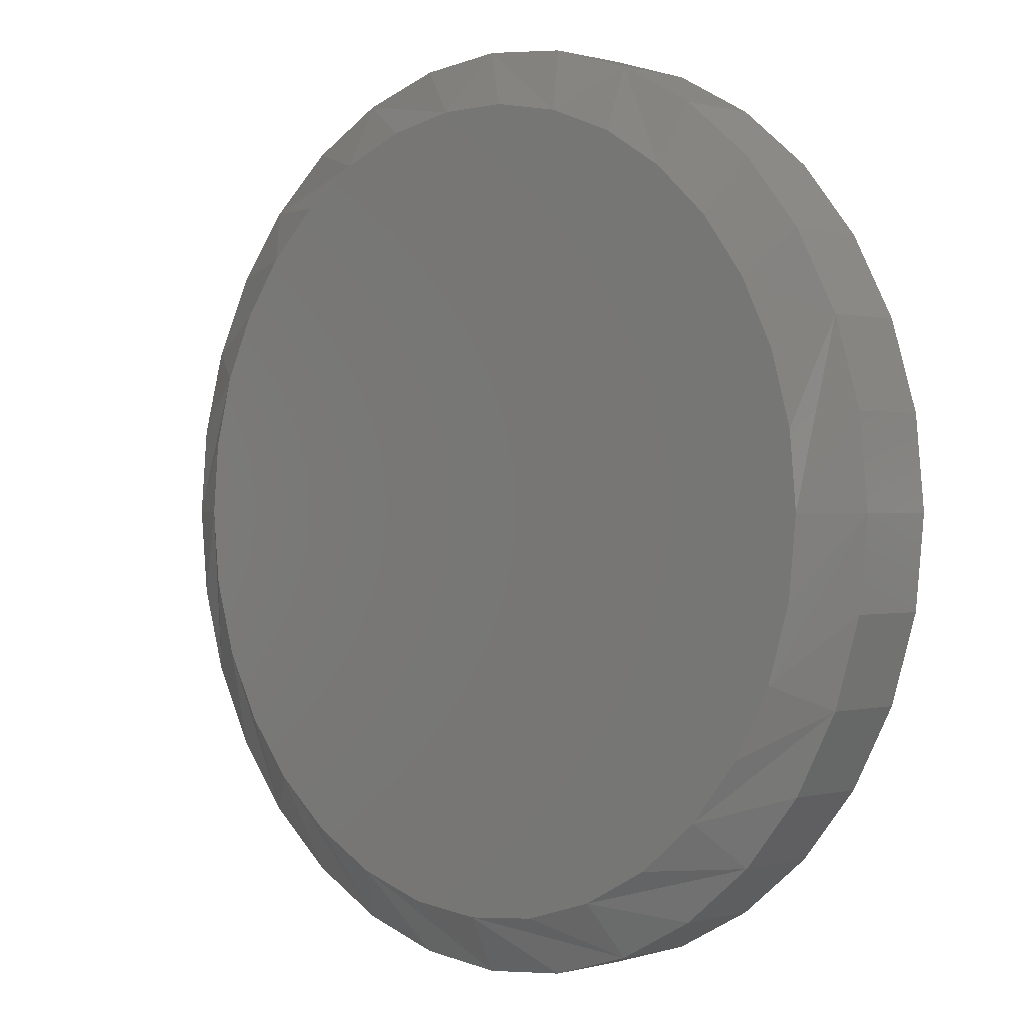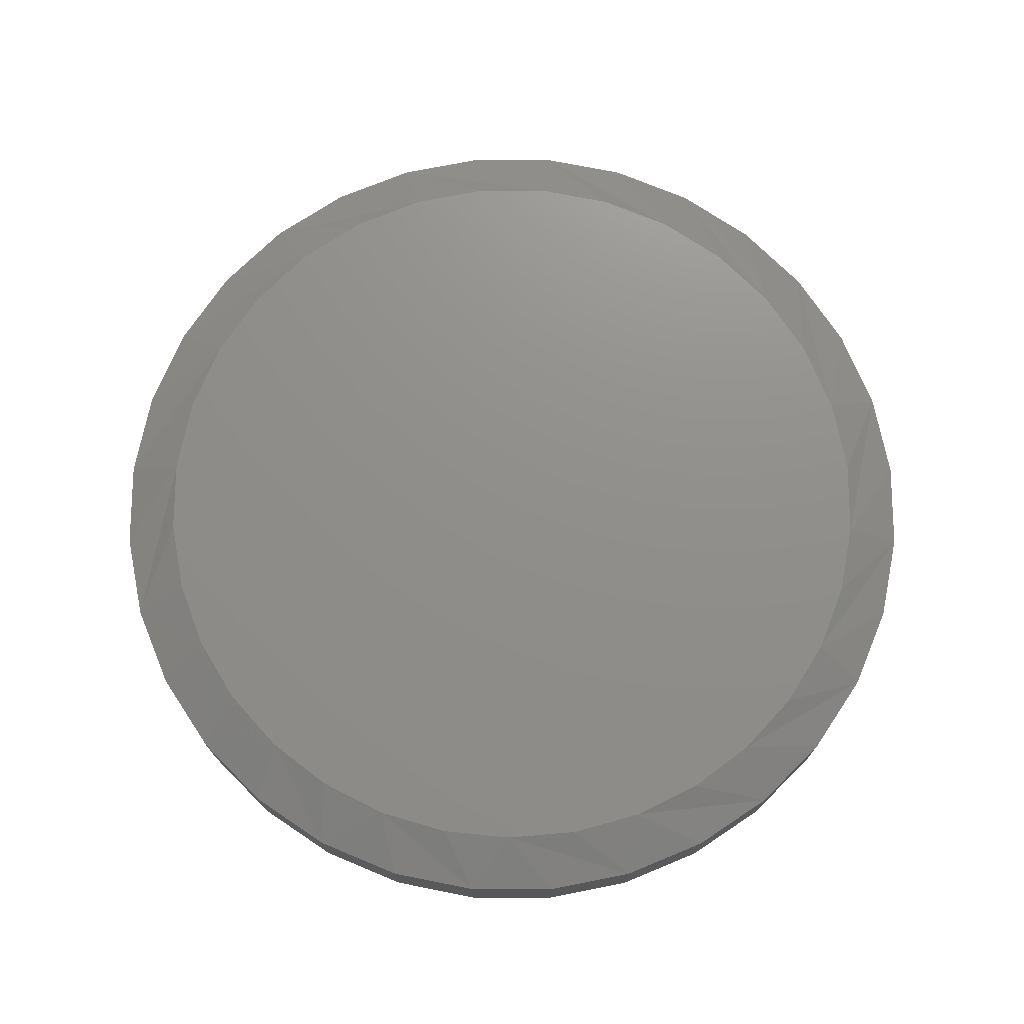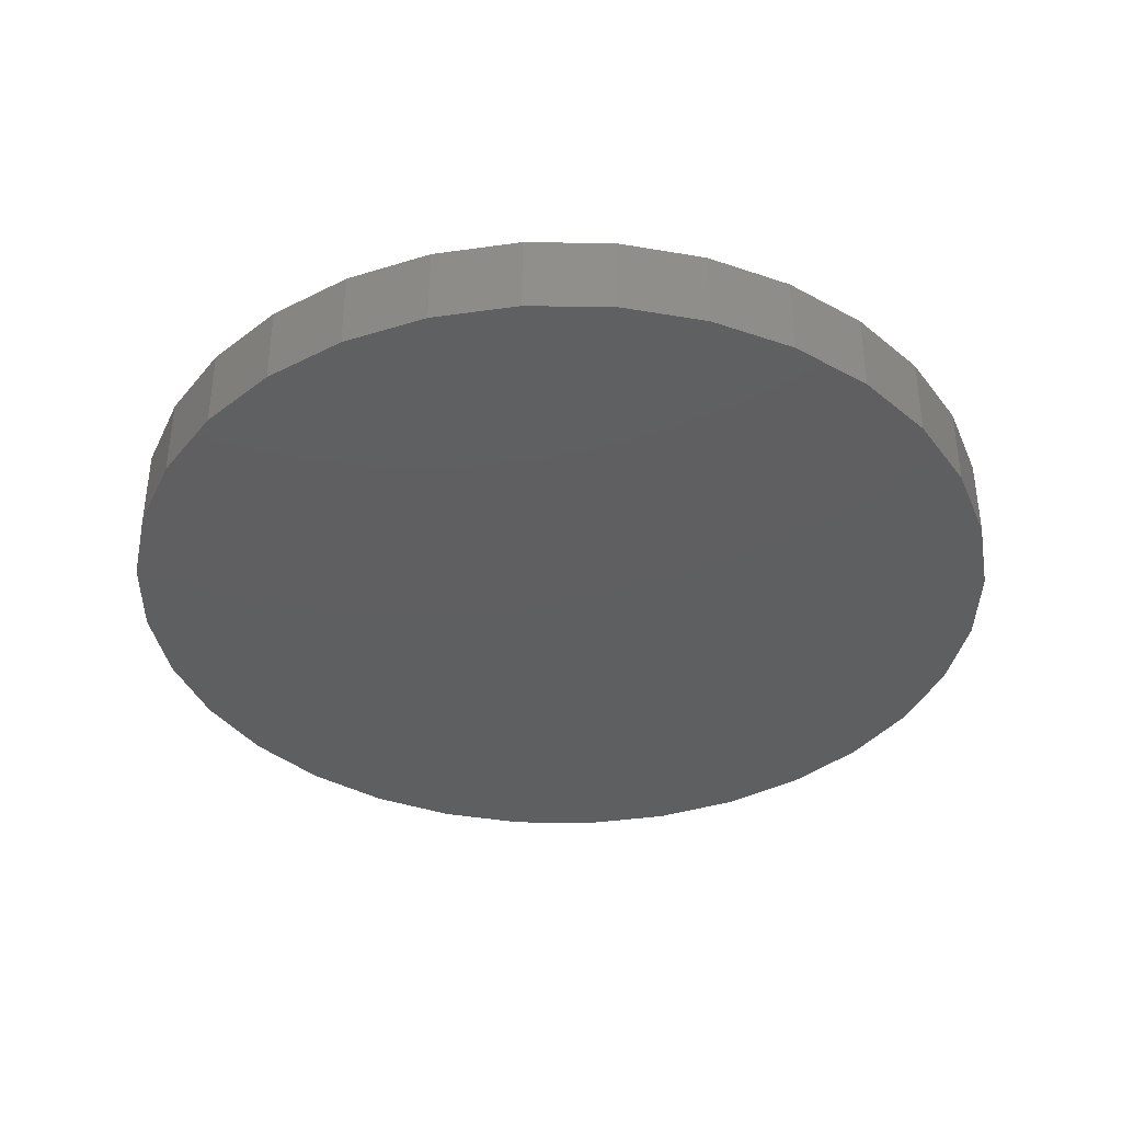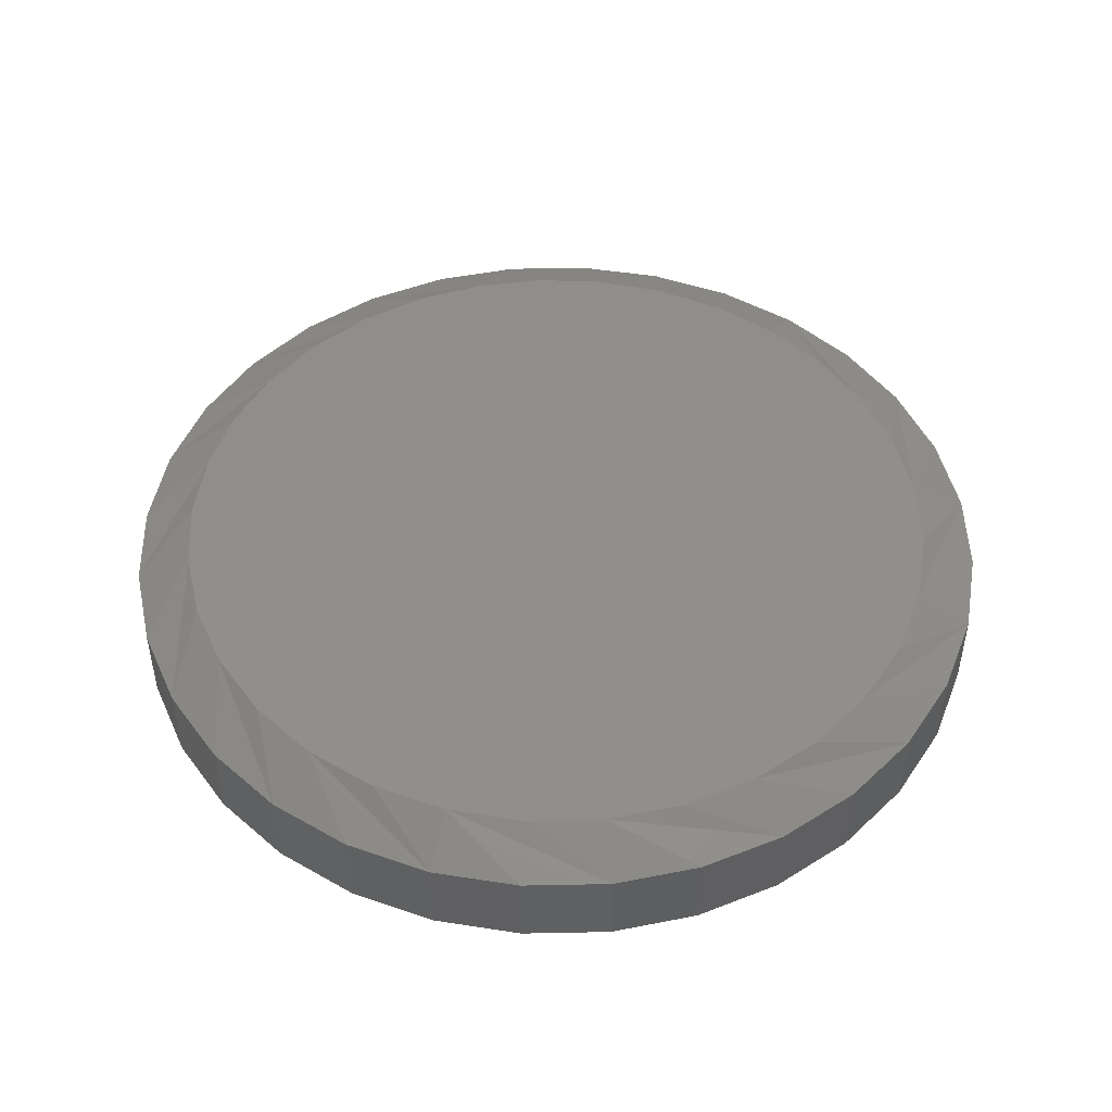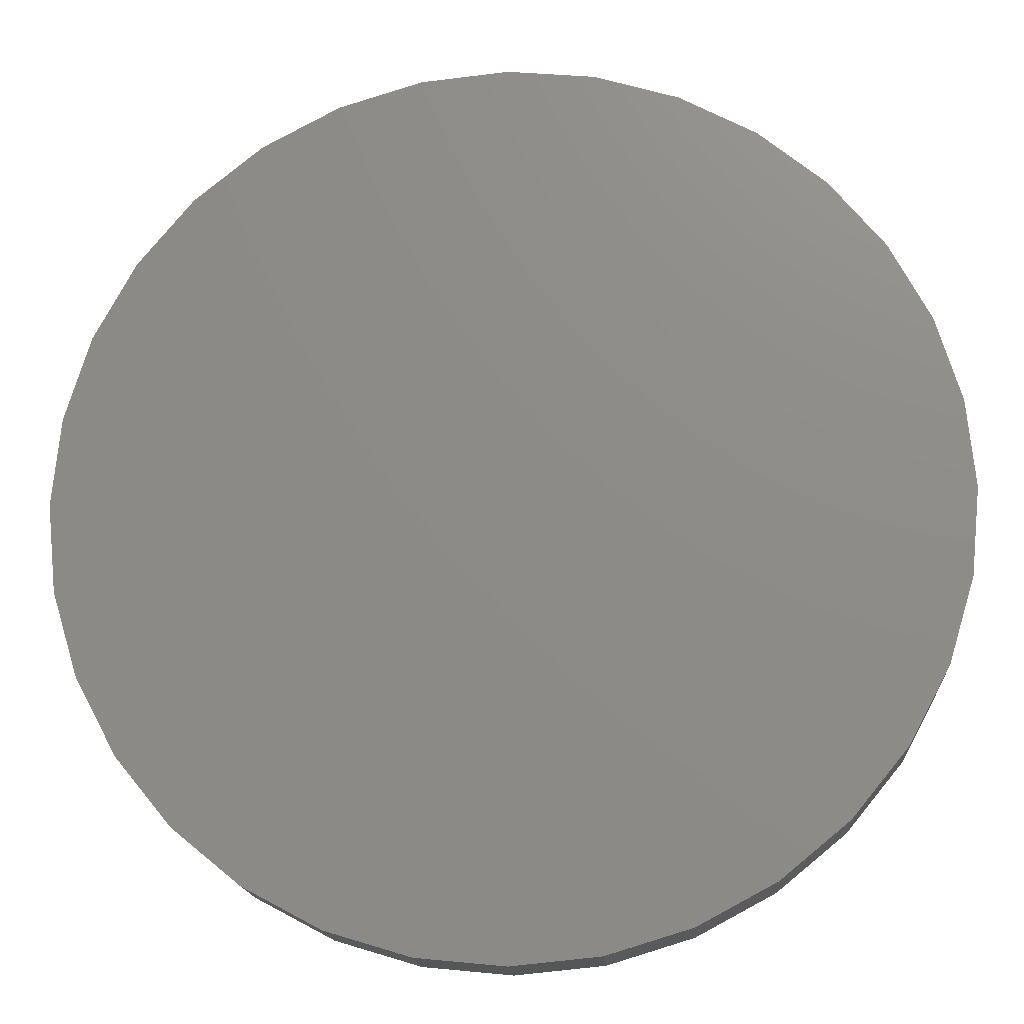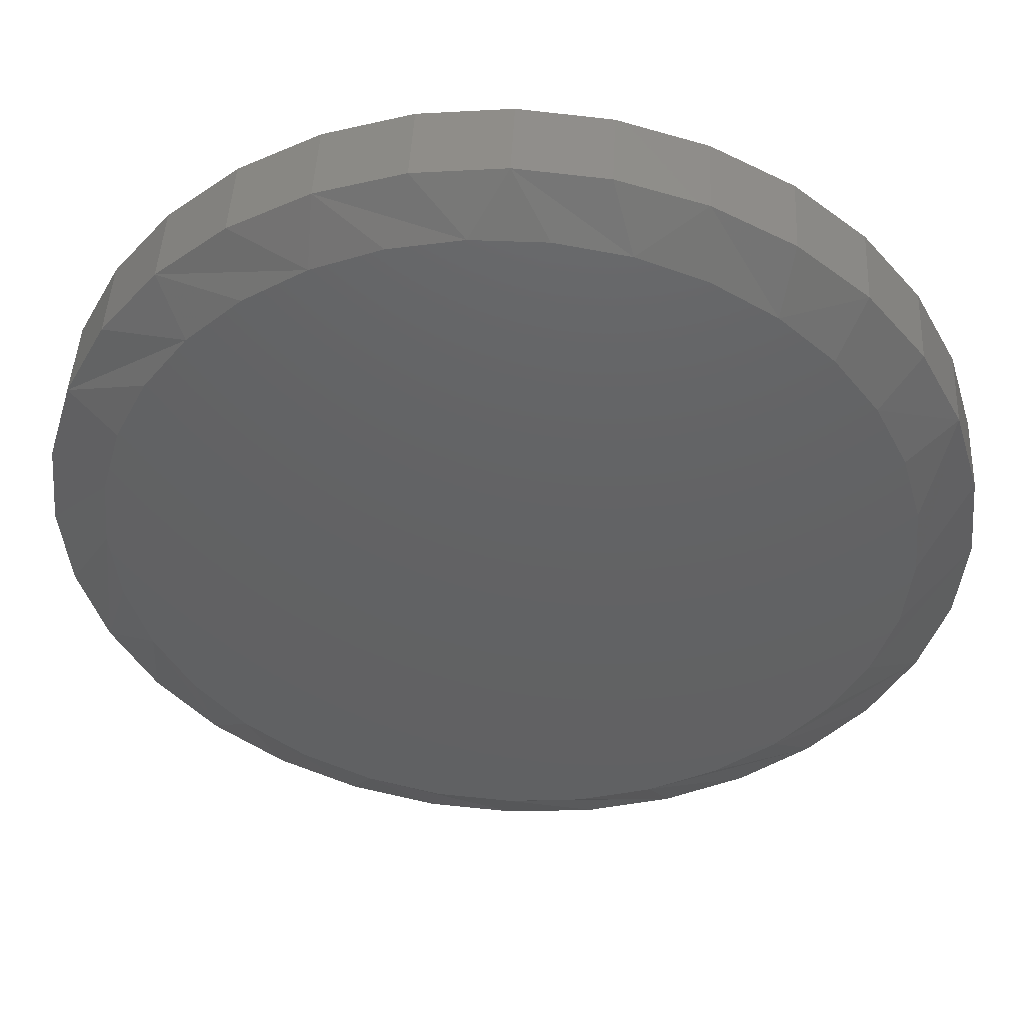
<metadata>
{"format":"stl","ext":"stl","renderer":"f3d","projection":"perspective","resolution":1024,"background":"white","views":[{"elev":0.1,"azim":44.0,"up":"+Y"},{"elev":73.1,"azim":-174.3,"up":"+Z"},{"elev":-38.2,"azim":-107.9,"up":"+Z"},{"elev":47.9,"azim":-29.4,"up":"+Z"},{"elev":-16.1,"azim":-176.0,"up":"+Y"},{"elev":46.0,"azim":2.8,"up":"+Y"}]}
</metadata>
<code>
# stl→obj: 97 verts, 190 faces
v 0.5707 0.1102 0.03125
v 0.5503 0.1102 0.03125
v 0.5302 0.1065 0.03125
v 0.5908 0.1065 0.03125
v 0.5112 0.09909 0.03125
v 0.6099 0.09909 0.03125
v 0.4938 0.08833 0.03125
v 0.6272 0.08833 0.03125
v 0.622 -0.09204 0.03125
v 0.5182 -0.1023 0.03125
v 0.6029 -0.1023 0.03125
v 0.5389 -0.1086 0.03125
v 0.5821 -0.1086 0.03125
v 0.5605 -0.1107 0.03125
v 0.6423 0.07457 0.03125
v 0.4787 0.07457 0.03125
v 0.6546 0.05827 0.03125
v 0.4664 0.05827 0.03125
v 0.6637 0.03999 0.03125
v 0.4573 0.03998 0.03125
v 0.6693 0.02034 0.03125
v 0.4517 0.02034 0.03125
v 0.6712 5.87e-17 0.03125
v 0.4498 -1.609e-06 0.03125
v 0.6691 -0.02159 0.03125
v 0.452 -0.02159 0.03125
v 0.6628 -0.04236 0.03125
v 0.4583 -0.04236 0.03125
v 0.6526 -0.0615 0.03125
v 0.4685 -0.0615 0.03125
v 0.6388 -0.07827 0.03125
v 0.4823 -0.07827 0.03125
v 0.499 -0.09204 0.03125
v 0.6868 0 0
v 0.6868 -3.094e-17 0.02344
v 0.6844 -0.02464 0
v 0.6844 -0.02464 0.02344
v 0.6772 -0.04834 0
v 0.6772 -0.04834 0.02344
v 0.6656 -0.07018 0
v 0.6656 -0.07018 0.02344
v 0.6498 -0.08932 0
v 0.6498 -0.08932 0.02344
v 0.6307 -0.105 0
v 0.6307 -0.105 0.02344
v 0.6089 -0.1167 0
v 0.6089 -0.1167 0.02344
v 0.5852 -0.1239 0
v 0.5852 -0.1239 0.02344
v 0.5605 -0.1263 0
v 0.5605 -0.1263 0.02344
v 0.5359 -0.1239 0
v 0.5359 -0.1239 0.02344
v 0.5122 -0.1167 0
v 0.5122 -0.1167 0.02344
v 0.4903 -0.105 0
v 0.4903 -0.105 0.02344
v 0.4712 -0.08932 0
v 0.4712 -0.08932 0.02344
v 0.4555 -0.07018 0
v 0.4555 -0.07018 0.02344
v 0.4438 -0.04834 0
v 0.4438 -0.04834 0.02344
v 0.4366 -0.02464 0
v 0.4366 -0.02464 0.02344
v 0.4342 1.547e-17 0
v 0.4342 1.547e-17 0.02344
v 0.4366 0.02464 0
v 0.4366 0.02464 0.02344
v 0.4438 0.04834 0
v 0.4438 0.04834 0.02344
v 0.4555 0.07018 0
v 0.4555 0.07018 0.02344
v 0.4712 0.08932 0
v 0.4712 0.08932 0.02344
v 0.4903 0.105 0
v 0.4903 0.105 0.02344
v 0.5122 0.1167 0
v 0.5122 0.1167 0.02344
v 0.5359 0.1239 0
v 0.5359 0.1239 0.02344
v 0.5605 0.1263 0
v 0.5605 0.1263 0.02344
v 0.5852 0.1239 0
v 0.5852 0.1239 0.02344
v 0.6089 0.1167 0
v 0.6089 0.1167 0.02344
v 0.6307 0.105 0
v 0.6307 0.105 0.02344
v 0.6498 0.08932 0
v 0.6498 0.08932 0.02344
v 0.6656 0.07018 0
v 0.6656 0.07018 0.02344
v 0.6772 0.04834 0
v 0.6772 0.04834 0.02344
v 0.6844 0.02464 0
v 0.6844 0.02464 0.02344
f 1 2 3
f 1 3 4
f 4 3 5
f 4 5 6
f 6 5 7
f 6 7 8
f 9 10 11
f 11 10 12
f 11 12 13
f 13 12 14
f 8 7 15
f 15 7 16
f 15 16 17
f 17 16 18
f 17 18 19
f 19 18 20
f 19 20 21
f 21 20 22
f 21 22 23
f 23 22 24
f 23 24 25
f 25 24 26
f 25 26 27
f 27 26 28
f 27 28 29
f 29 28 30
f 29 30 31
f 31 30 32
f 31 32 9
f 9 32 33
f 9 33 10
f 34 35 36
f 36 35 37
f 36 37 38
f 38 37 39
f 38 39 40
f 40 39 41
f 40 41 42
f 42 41 43
f 42 43 44
f 44 43 45
f 44 45 46
f 46 45 47
f 46 47 48
f 48 47 49
f 48 49 50
f 50 49 51
f 50 51 52
f 52 51 53
f 52 53 54
f 54 53 55
f 54 55 56
f 56 55 57
f 56 57 58
f 58 57 59
f 58 59 60
f 60 59 61
f 60 61 62
f 62 61 63
f 62 63 64
f 64 63 65
f 64 65 66
f 66 65 67
f 66 67 68
f 68 67 69
f 68 69 70
f 70 69 71
f 70 71 72
f 72 71 73
f 72 73 74
f 74 73 75
f 74 75 76
f 76 75 77
f 76 77 78
f 78 77 79
f 78 79 80
f 80 79 81
f 80 81 82
f 82 81 83
f 82 83 84
f 84 83 85
f 84 85 86
f 86 85 87
f 86 87 88
f 88 87 89
f 88 89 90
f 90 89 91
f 90 91 92
f 92 91 93
f 92 93 94
f 94 93 95
f 94 95 96
f 96 95 97
f 96 97 34
f 34 97 35
f 27 39 37
f 28 26 63
f 28 63 61
f 28 61 59
f 30 28 59
f 32 30 59
f 32 59 57
f 32 57 55
f 33 32 55
f 10 33 55
f 10 55 53
f 10 53 51
f 12 10 51
f 14 12 51
f 14 51 49
f 14 49 47
f 13 14 47
f 11 13 47
f 11 47 45
f 11 45 43
f 9 11 43
f 31 9 43
f 31 43 41
f 31 41 39
f 29 31 39
f 27 29 39
f 24 67 65
f 24 65 63
f 24 63 26
f 35 23 25
f 35 25 27
f 35 27 37
f 93 91 17
f 17 95 93
f 19 95 17
f 89 87 8
f 8 91 89
f 15 91 8
f 85 83 4
f 4 87 85
f 6 87 4
f 81 79 2
f 2 83 81
f 1 83 2
f 77 75 5
f 5 79 77
f 3 79 5
f 73 71 16
f 16 75 73
f 7 75 16
f 20 71 69
f 18 71 20
f 19 21 95
f 15 17 91
f 6 8 87
f 1 4 83
f 3 2 79
f 7 5 75
f 18 16 71
f 23 35 97
f 23 97 95
f 23 95 21
f 67 24 22
f 67 22 20
f 67 20 69
f 82 84 80
f 78 80 84
f 86 78 84
f 76 78 86
f 88 76 86
f 46 54 44
f 52 54 46
f 48 52 46
f 50 52 48
f 54 56 44
f 44 56 58
f 44 58 42
f 42 58 60
f 42 60 40
f 40 60 62
f 40 62 38
f 38 62 64
f 38 64 36
f 36 64 66
f 36 66 34
f 34 66 68
f 34 68 96
f 96 68 70
f 96 70 94
f 94 70 72
f 94 72 92
f 92 72 74
f 92 74 90
f 90 74 76
f 90 76 88

</code>
